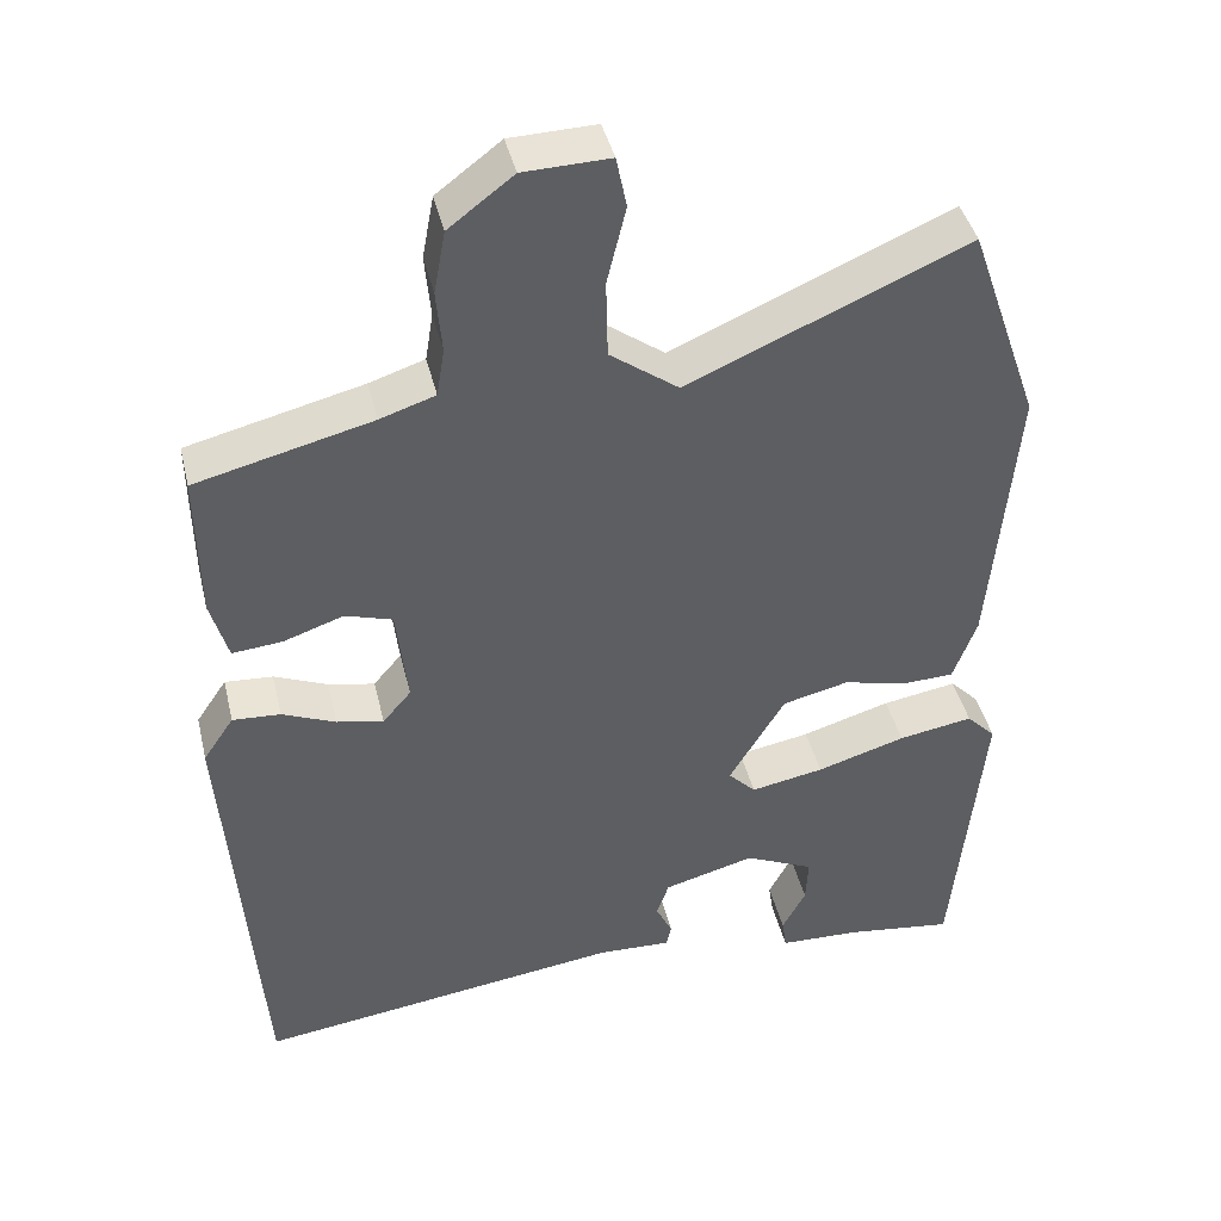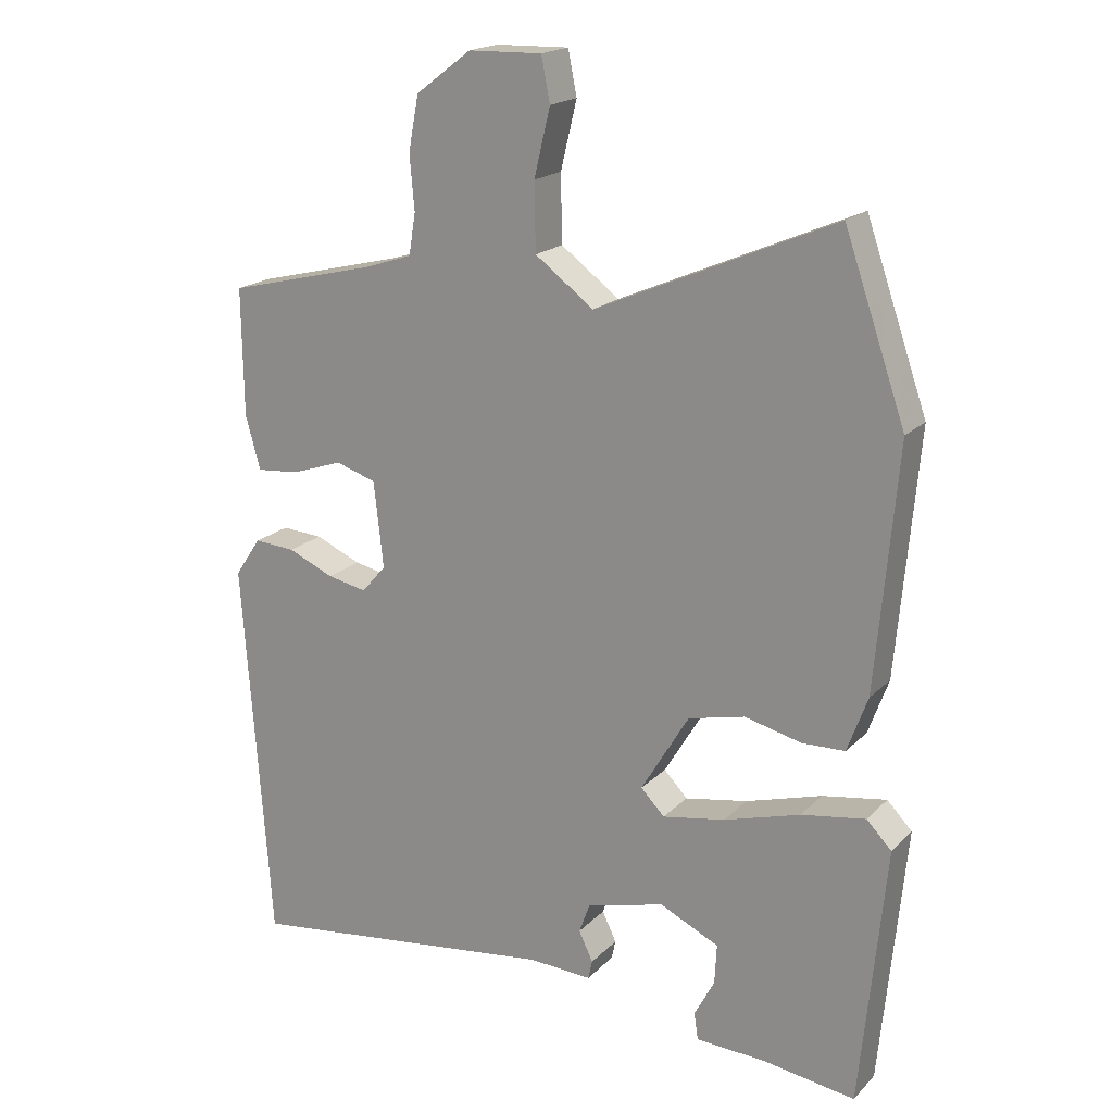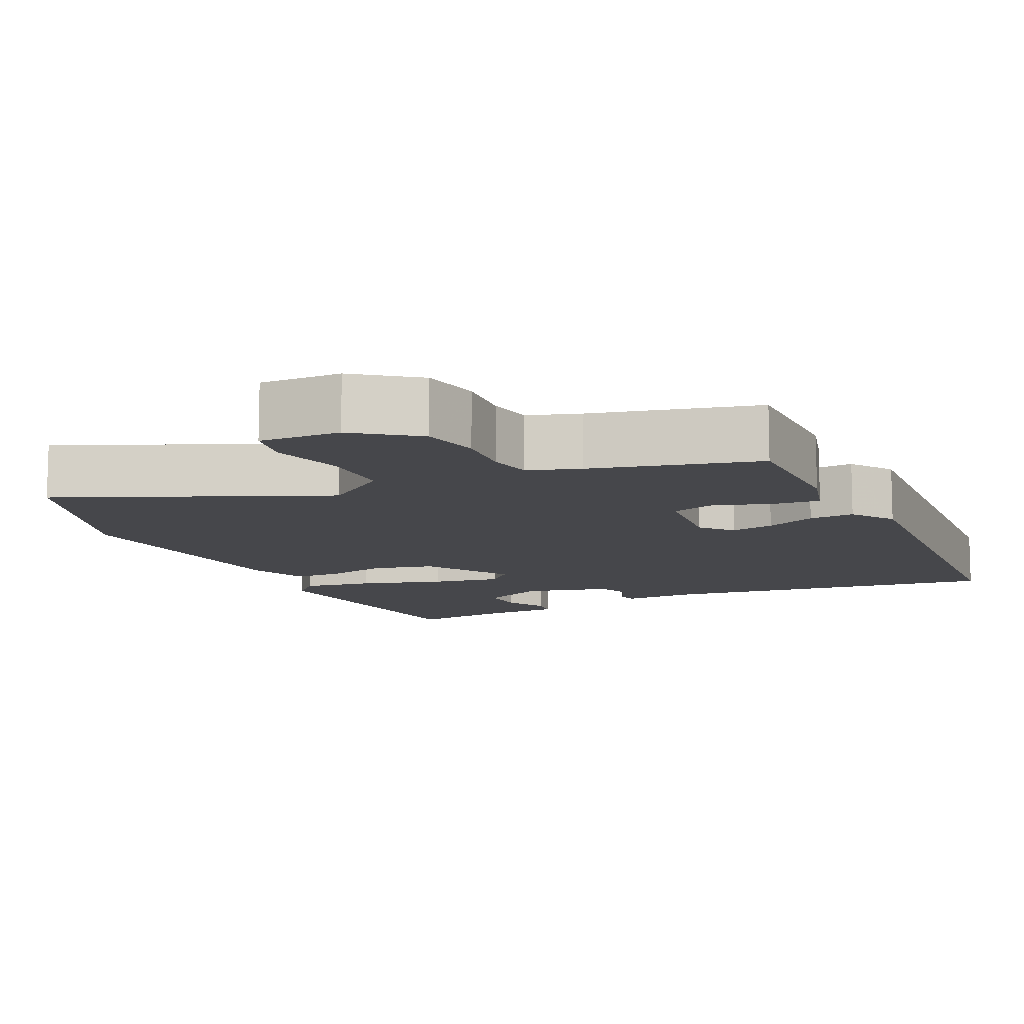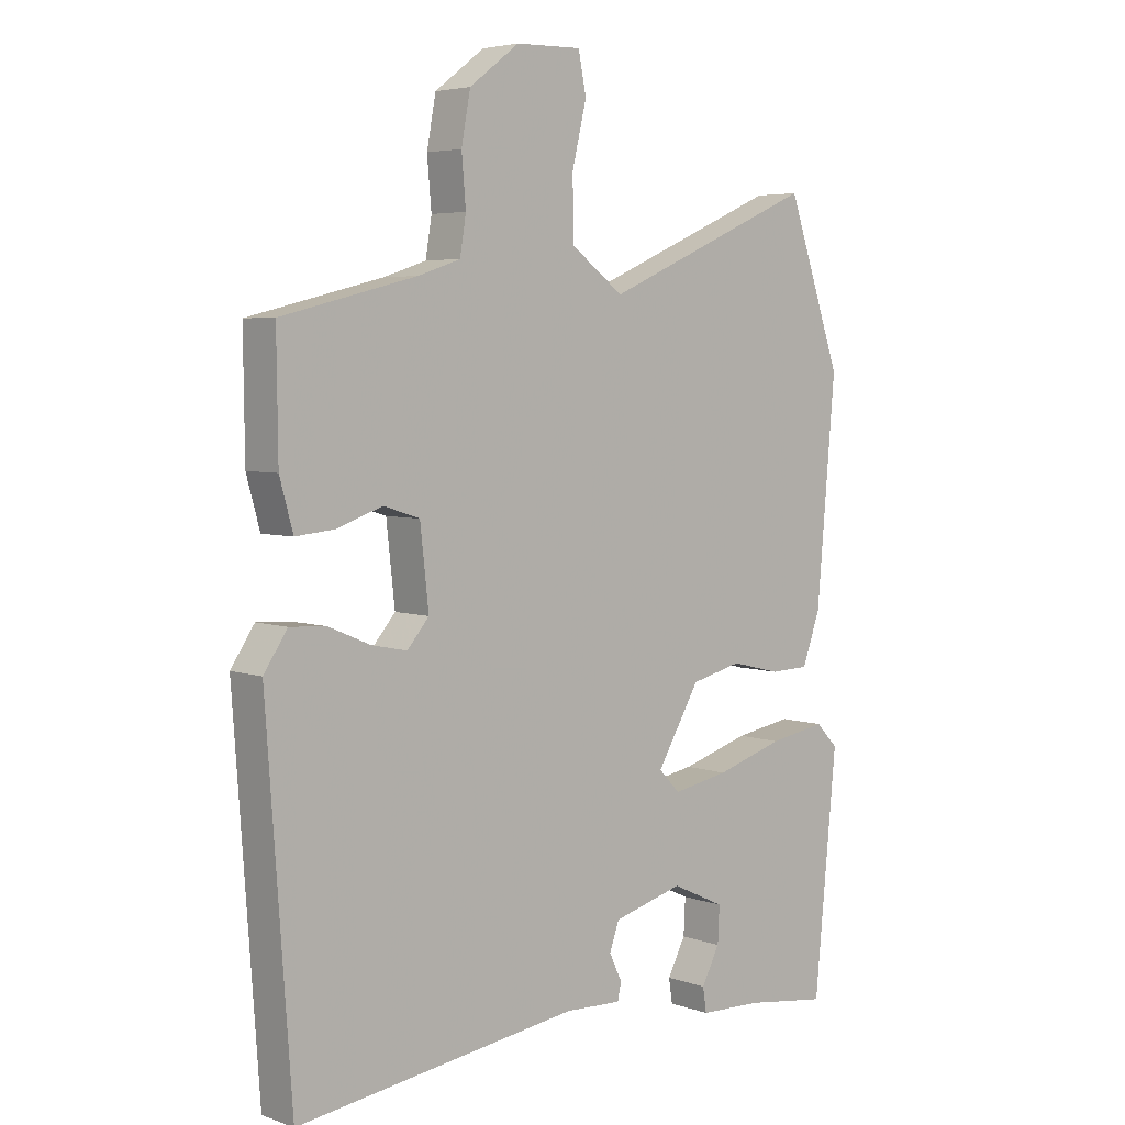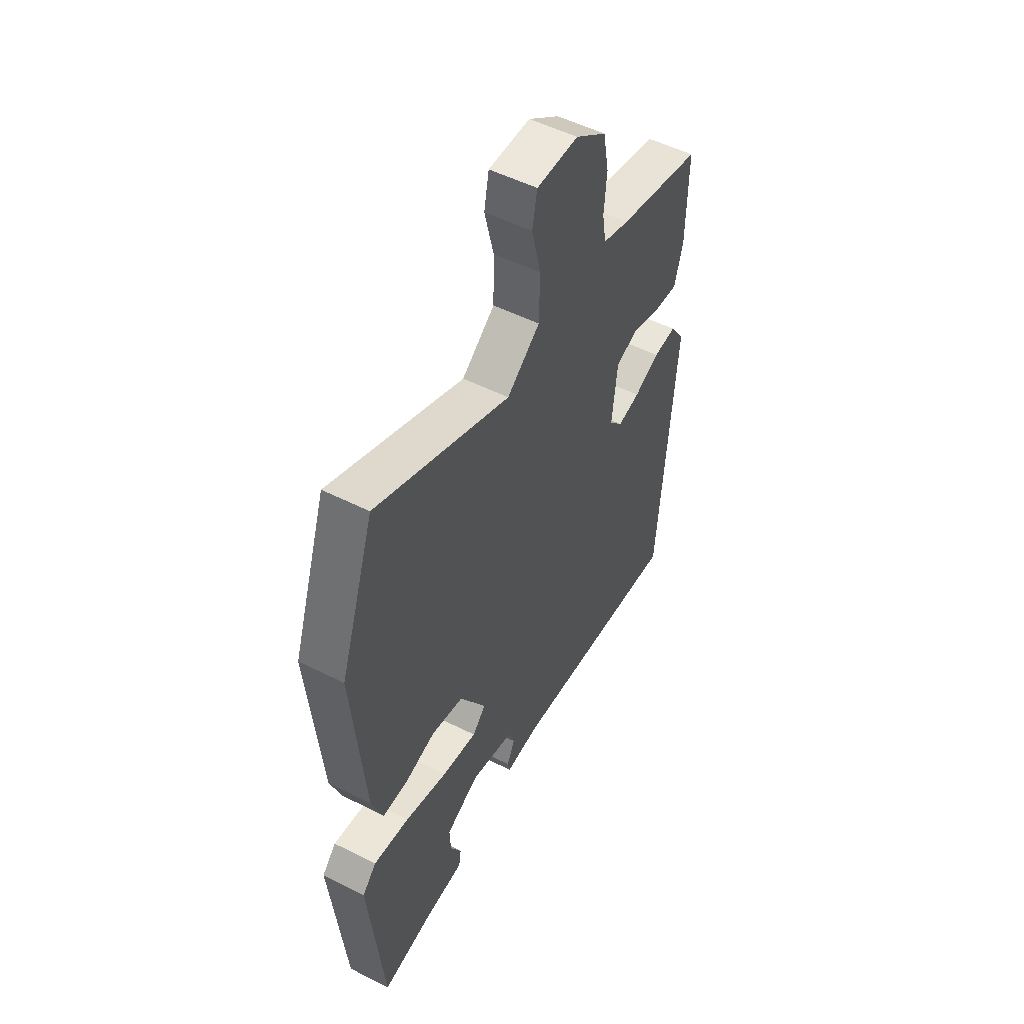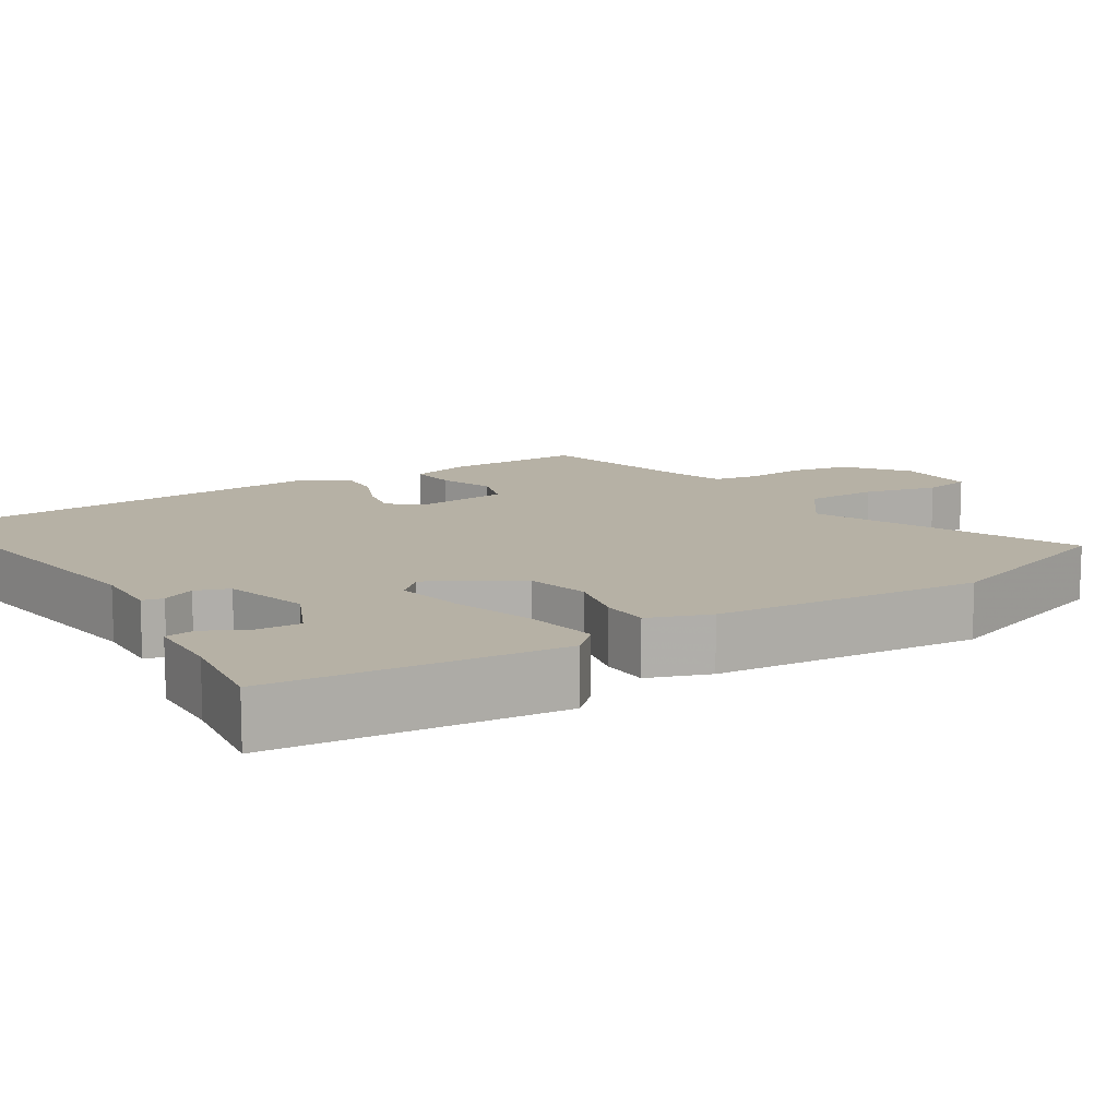
<metadata>
{"format":"obj","ext":"obj","renderer":"f3d","projection":"perspective","resolution":1024,"background":"white","views":[{"elev":42.3,"azim":166.6,"up":"+Z"},{"elev":19.0,"azim":-150.0,"up":"+Z"},{"elev":-10.8,"azim":25.5,"up":"+Y"},{"elev":4.9,"azim":137.5,"up":"+Z"},{"elev":52.8,"azim":-61.6,"up":"+Z"},{"elev":12.0,"azim":-122.4,"up":"+Y"}]}
</metadata>
<code>
v 0.471 0.07 -0.546
v 0.003 0.07 -0.483
v -0.091 0.07 -0.487
v -0.097 0.07 -0.459
v -0.076 0.07 -0.415
v -0.092 0.07 -0.37
v -0.208 0.07 -0.339
v -0.296 0.07 -0.38
v -0.293 0.07 -0.439
v -0.263 0.07 -0.496
v -0.269 0.07 -0.536
v -0.373 0.07 -0.54
v -0.51 0.07 -0.559
v -0.547 0.07 -0.174
v -0.51 0.07 -0.136
v -0.415 0.07 -0.152
v -0.302 0.07 -0.186
v -0.209 0.07 -0.203
v -0.174 0.07 -0.167
v -0.245 0.07 -0.048
v -0.329 0.07 -0.028
v -0.412 0.07 -0.048
v -0.476 0.07 -0.046
v -0.506 0.07 0.036
v -0.537 0.07 0.394
v -0.446 0.07 0.655
v -0.093 0.07 0.502
v -0.006 0.07 0.566
v -0.004 0.07 0.665
v -0.028 0.07 0.764
v -0.015 0.07 0.829
v 0.094 0.07 0.826
v 0.176 0.07 0.764
v 0.191 0.07 0.684
v 0.184 0.07 0.604
v 0.194 0.07 0.543
v 0.264 0.07 0.52
v 0.487 0.07 0.465
v 0.485 0.07 0.276
v 0.463 0.07 0.197
v 0.399 0.07 0.203
v 0.323 0.07 0.229
v 0.263 0.07 0.21
v 0.249 0.07 0.083
v 0.285 0.07 0.041
v 0.344 0.07 0.053
v 0.412 0.07 0.082
v 0.473 0.07 0.086
v 0.512 0.07 0.028
v 0.471 0 -0.546
v 0.003 0 -0.483
v -0.091 0 -0.487
v -0.097 0 -0.459
v -0.076 0 -0.415
v -0.092 0 -0.37
v -0.208 0 -0.339
v -0.296 0 -0.38
v -0.293 0 -0.439
v -0.263 0 -0.496
v -0.269 0 -0.536
v -0.373 0 -0.54
v -0.51 0 -0.559
v -0.547 0 -0.174
v -0.51 0 -0.136
v -0.415 0 -0.152
v -0.302 0 -0.186
v -0.209 0 -0.203
v -0.174 0 -0.167
v -0.245 0 -0.048
v -0.329 0 -0.028
v -0.412 0 -0.048
v -0.476 0 -0.046
v -0.506 0 0.036
v -0.537 0 0.394
v -0.446 0 0.655
v -0.093 0 0.502
v -0.006 0 0.566
v -0.004 0 0.665
v -0.028 0 0.764
v -0.015 0 0.829
v 0.094 0 0.826
v 0.176 0 0.764
v 0.191 0 0.684
v 0.184 0 0.604
v 0.194 0 0.543
v 0.264 0 0.52
v 0.487 0 0.465
v 0.485 0 0.276
v 0.463 0 0.197
v 0.399 0 0.203
v 0.323 0 0.229
v 0.263 0 0.21
v 0.249 0 0.083
v 0.285 0 0.041
v 0.344 0 0.053
v 0.412 0 0.082
v 0.473 0 0.086
v 0.512 0 0.028
f 49 1 2
f 48 49 2
f 47 48 2
f 46 47 2
f 3 4 5
f 2 3 5
f 46 2 5
f 45 46 5
f 44 45 5 6
f 43 44 6 7
f 40 41 42
f 39 40 42
f 38 39 42
f 37 38 42
f 36 37 42 43
f 33 34 35
f 32 33 35
f 31 32 35
f 30 31 35
f 29 30 35
f 28 29 35 36
f 27 28 36 43
f 26 27 43
f 25 26 43
f 24 25 43
f 23 24 43
f 22 23 43
f 21 22 43
f 15 16 17
f 14 15 17
f 13 14 17
f 12 13 17
f 9 10 11 12
f 8 9 12
f 8 12 17
f 7 8 17 18
f 20 21 43
f 19 20 43
f 7 18 19 43
f 51 50 98
f 51 98 97
f 51 97 96
f 51 96 95
f 54 53 52
f 54 52 51
f 54 51 95
f 54 95 94
f 55 54 94 93
f 56 55 93 92
f 91 90 89
f 91 89 88
f 91 88 87
f 91 87 86
f 92 91 86 85
f 84 83 82
f 84 82 81
f 84 81 80
f 84 80 79
f 84 79 78
f 85 84 78 77
f 92 85 77 76
f 92 76 75
f 92 75 74
f 92 74 73
f 92 73 72
f 92 72 71
f 92 71 70
f 66 65 64
f 66 64 63
f 66 63 62
f 66 62 61
f 61 60 59 58
f 61 58 57
f 66 61 57
f 67 66 57 56
f 92 70 69
f 92 69 68
f 92 68 67 56
f 1 50 51 2
f 2 51 52 3
f 3 52 53 4
f 4 53 54 5
f 5 54 55 6
f 6 55 56 7
f 7 56 57 8
f 8 57 58 9
f 9 58 59 10
f 10 59 60 11
f 11 60 61 12
f 12 61 62 13
f 13 62 63 14
f 14 63 64 15
f 15 64 65 16
f 16 65 66 17
f 17 66 67 18
f 18 67 68 19
f 19 68 69 20
f 20 69 70 21
f 21 70 71 22
f 22 71 72 23
f 23 72 73 24
f 24 73 74 25
f 25 74 75 26
f 26 75 76 27
f 27 76 77 28
f 28 77 78 29
f 29 78 79 30
f 30 79 80 31
f 31 80 81 32
f 32 81 82 33
f 33 82 83 34
f 34 83 84 35
f 35 84 85 36
f 36 85 86 37
f 37 86 87 38
f 38 87 88 39
f 39 88 89 40
f 40 89 90 41
f 41 90 91 42
f 42 91 92 43
f 43 92 93 44
f 44 93 94 45
f 45 94 95 46
f 46 95 96 47
f 47 96 97 48
f 48 97 98 49
f 49 98 50 1

</code>
